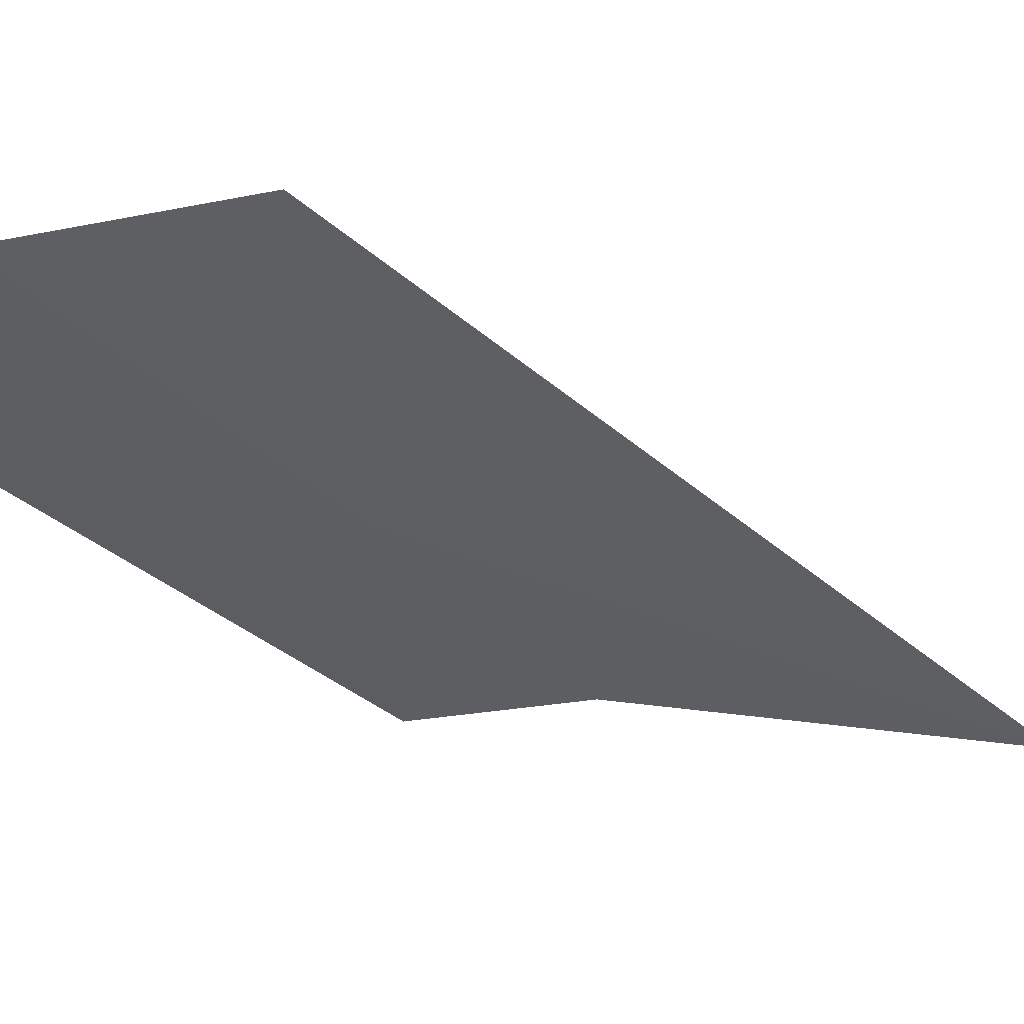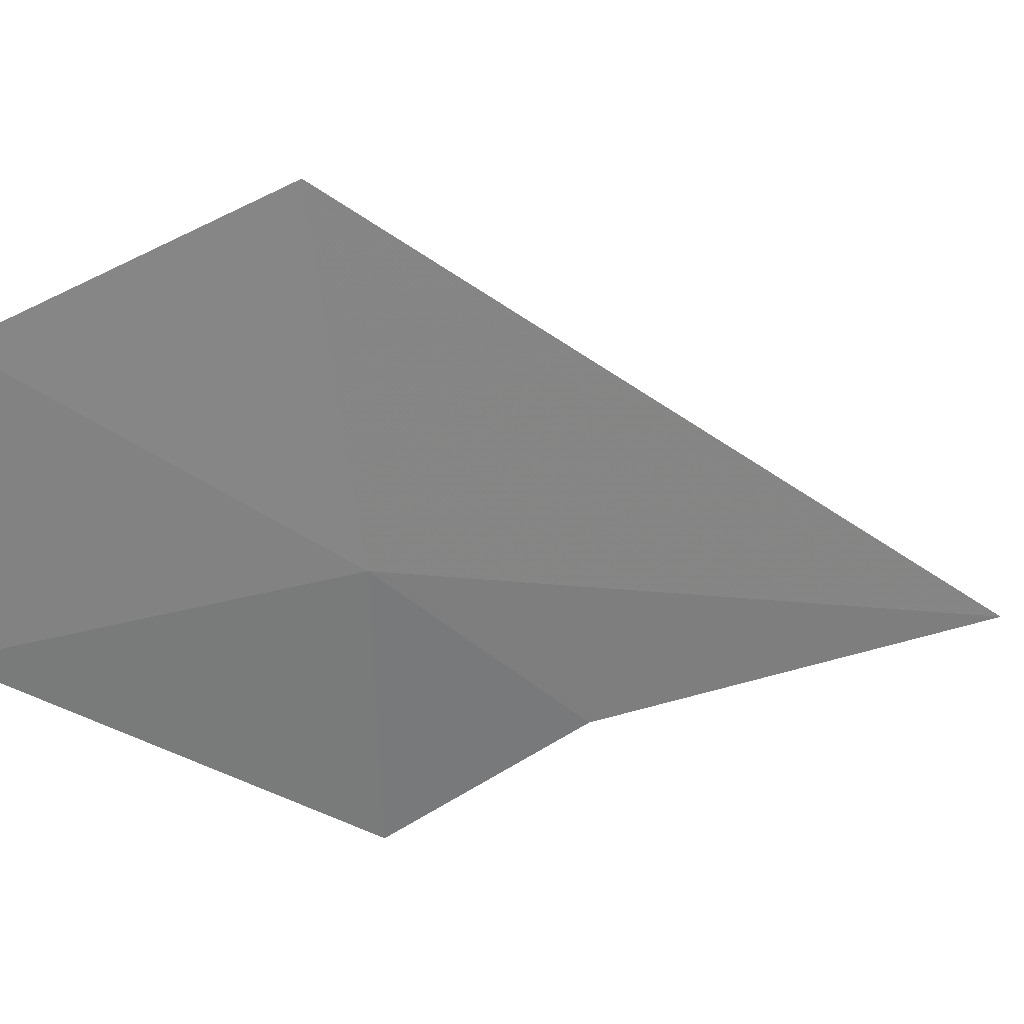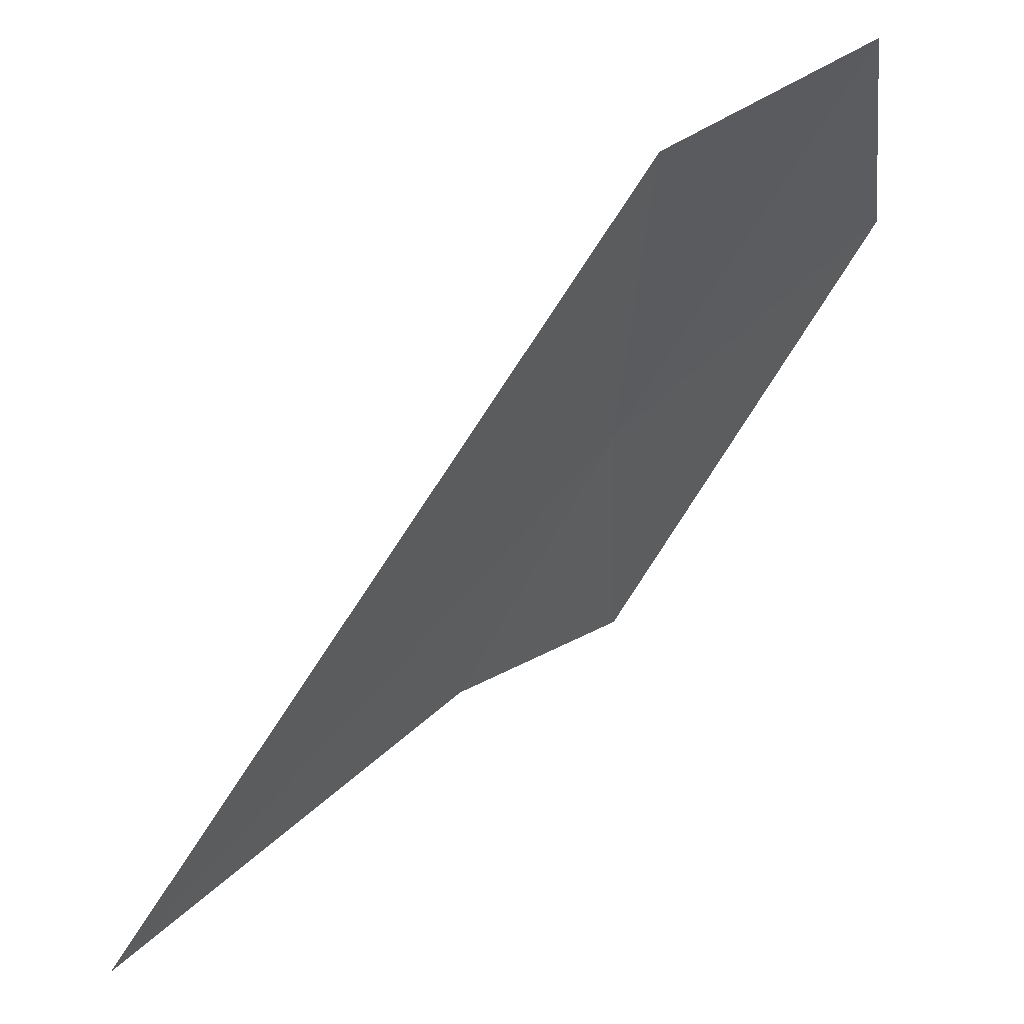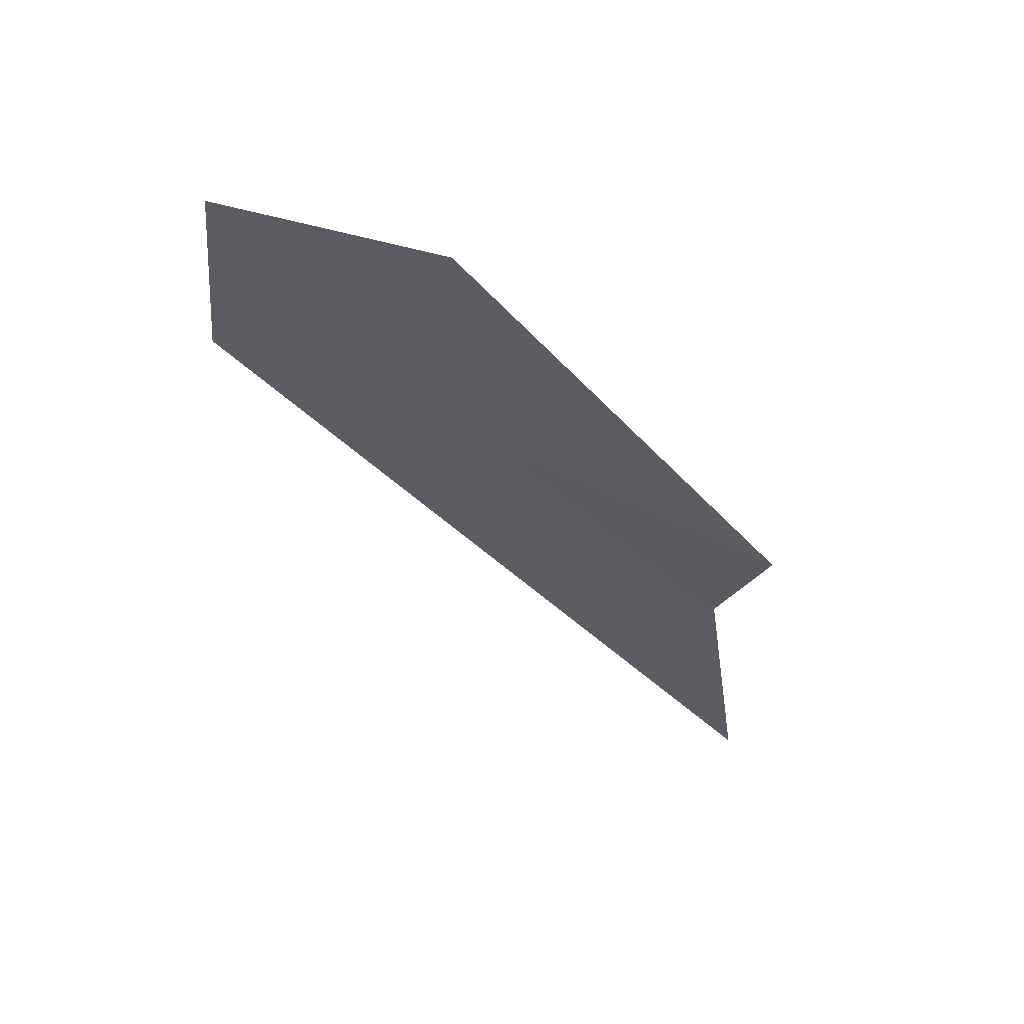
<metadata>
{"format":"obj","ext":"obj","renderer":"f3d","projection":"perspective","resolution":1024,"background":"white","views":[{"elev":43.3,"azim":-105.7,"up":"+Z"},{"elev":25.8,"azim":-137.2,"up":"+Z"},{"elev":60.5,"azim":16.6,"up":"+Z"},{"elev":34.6,"azim":116.8,"up":"+Y"}]}
</metadata>
<code>
v 14.62 8.99 28.29
v 12.51 5.002 27.17
v 14.76 8.766 26.17
v 15.66 11.14 30.15
v 14.7 9.344 30.9
v 15.87 11.28 28.12
v 13.98 7.608 26.87
f 1 4 5
f 1 6 4
f 1 2 7
f 1 7 3
f 1 5 2
f 1 3 6

</code>
